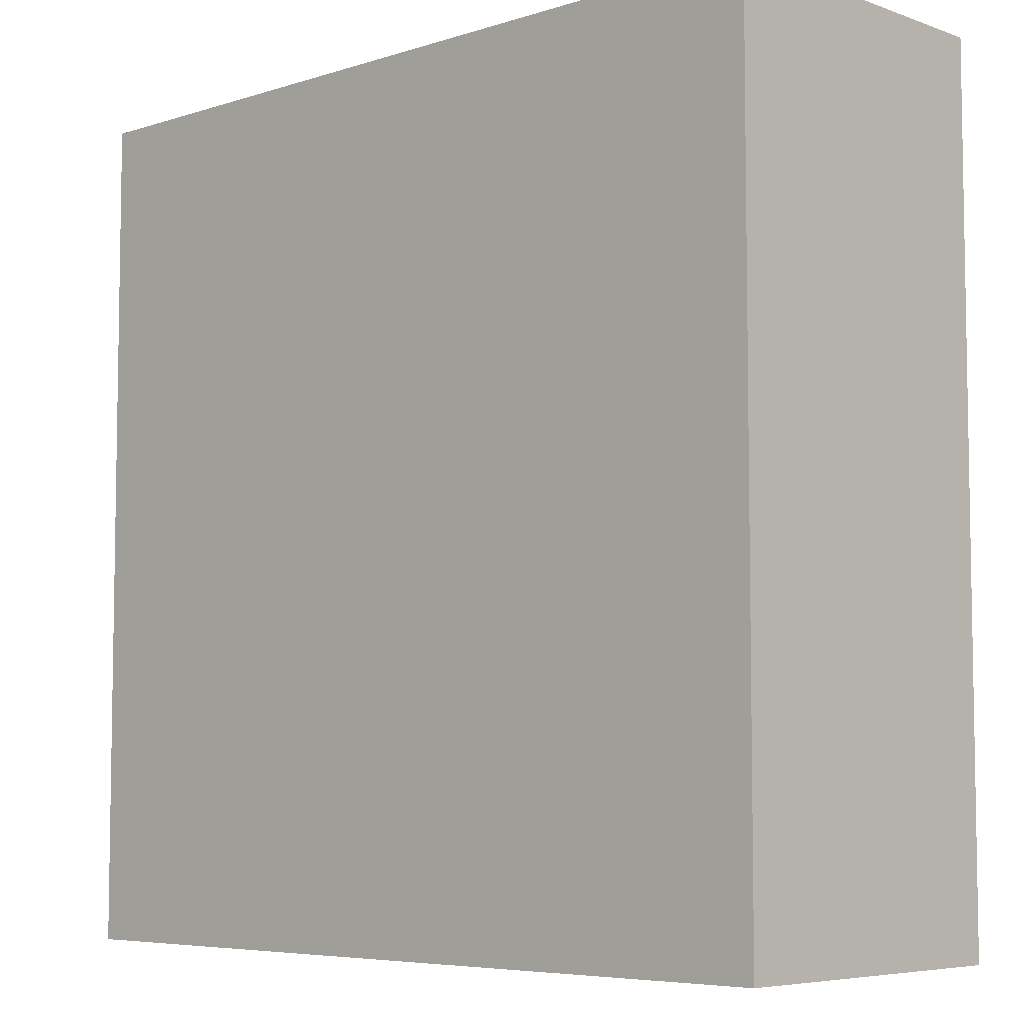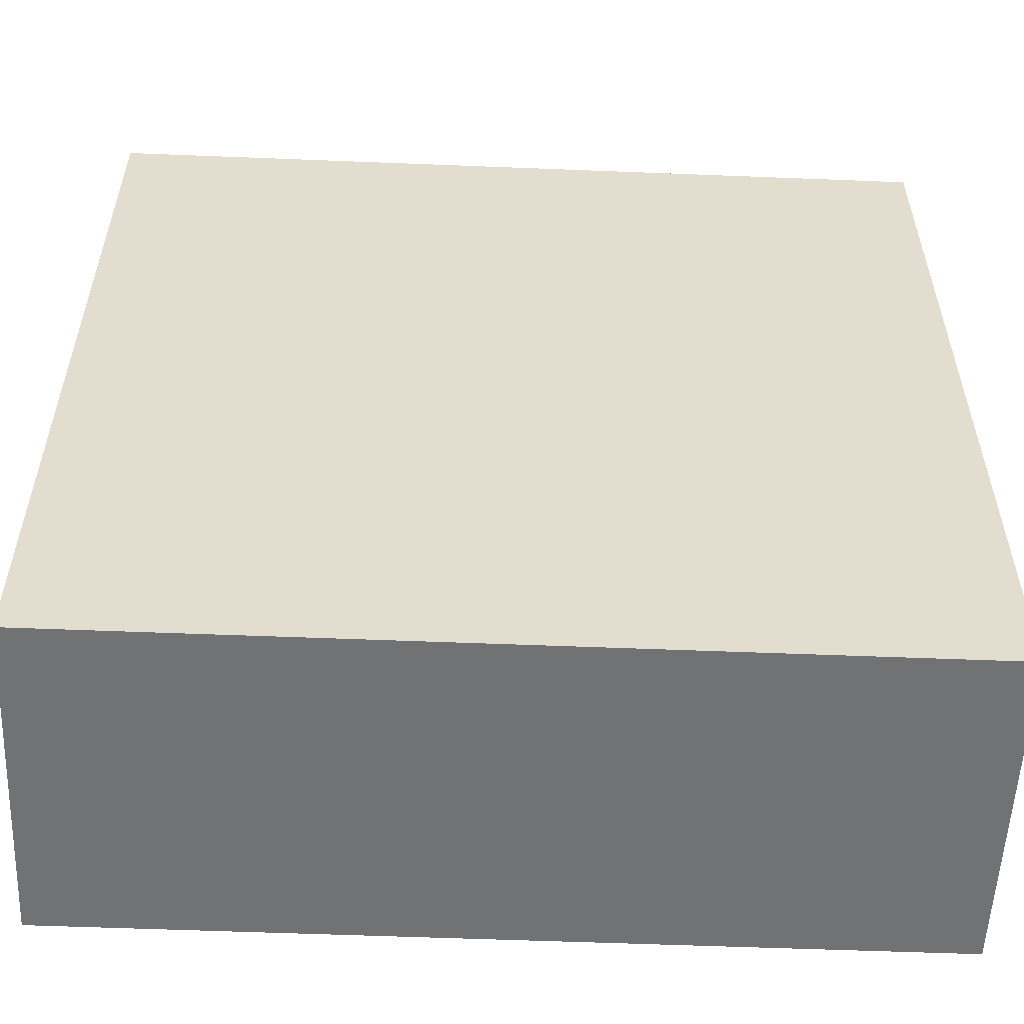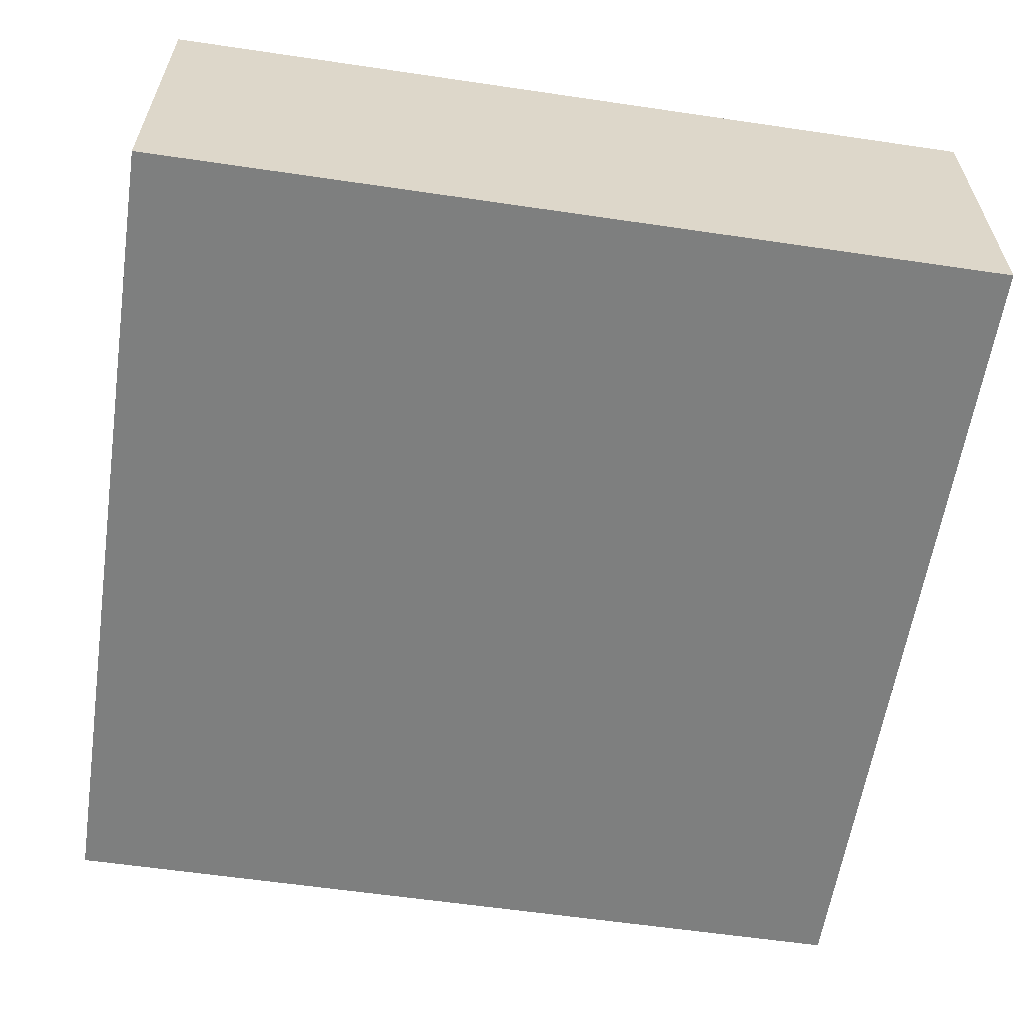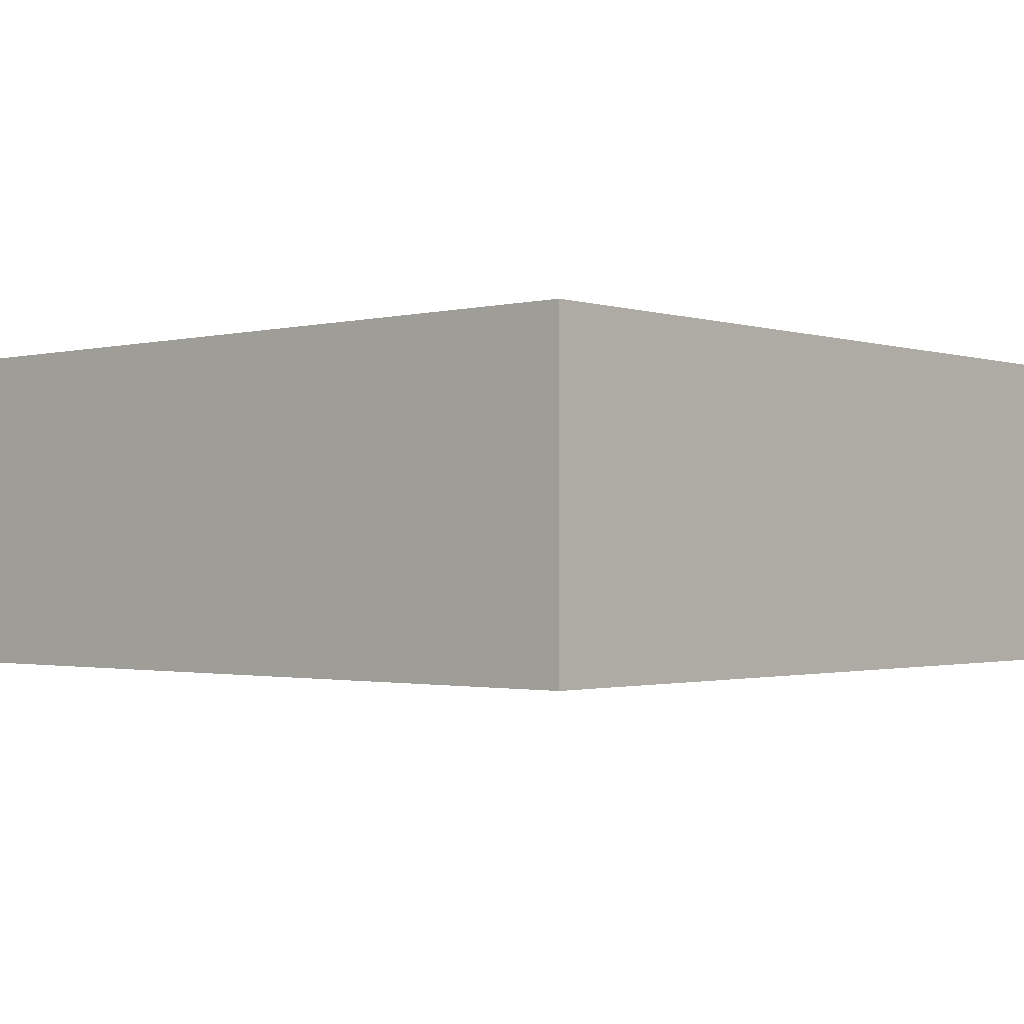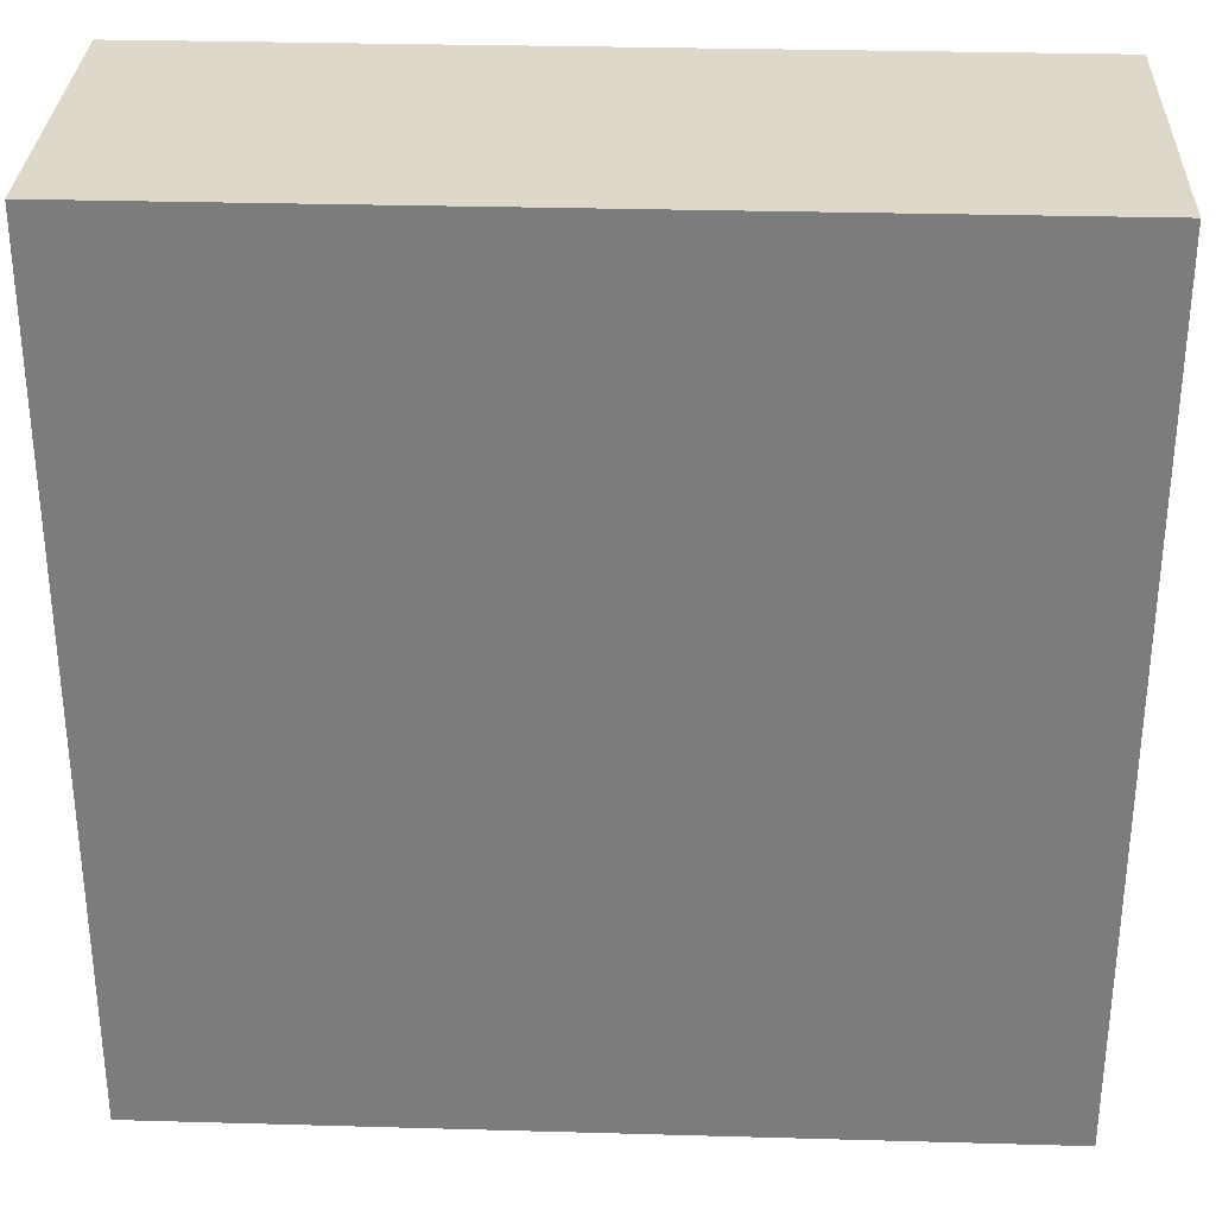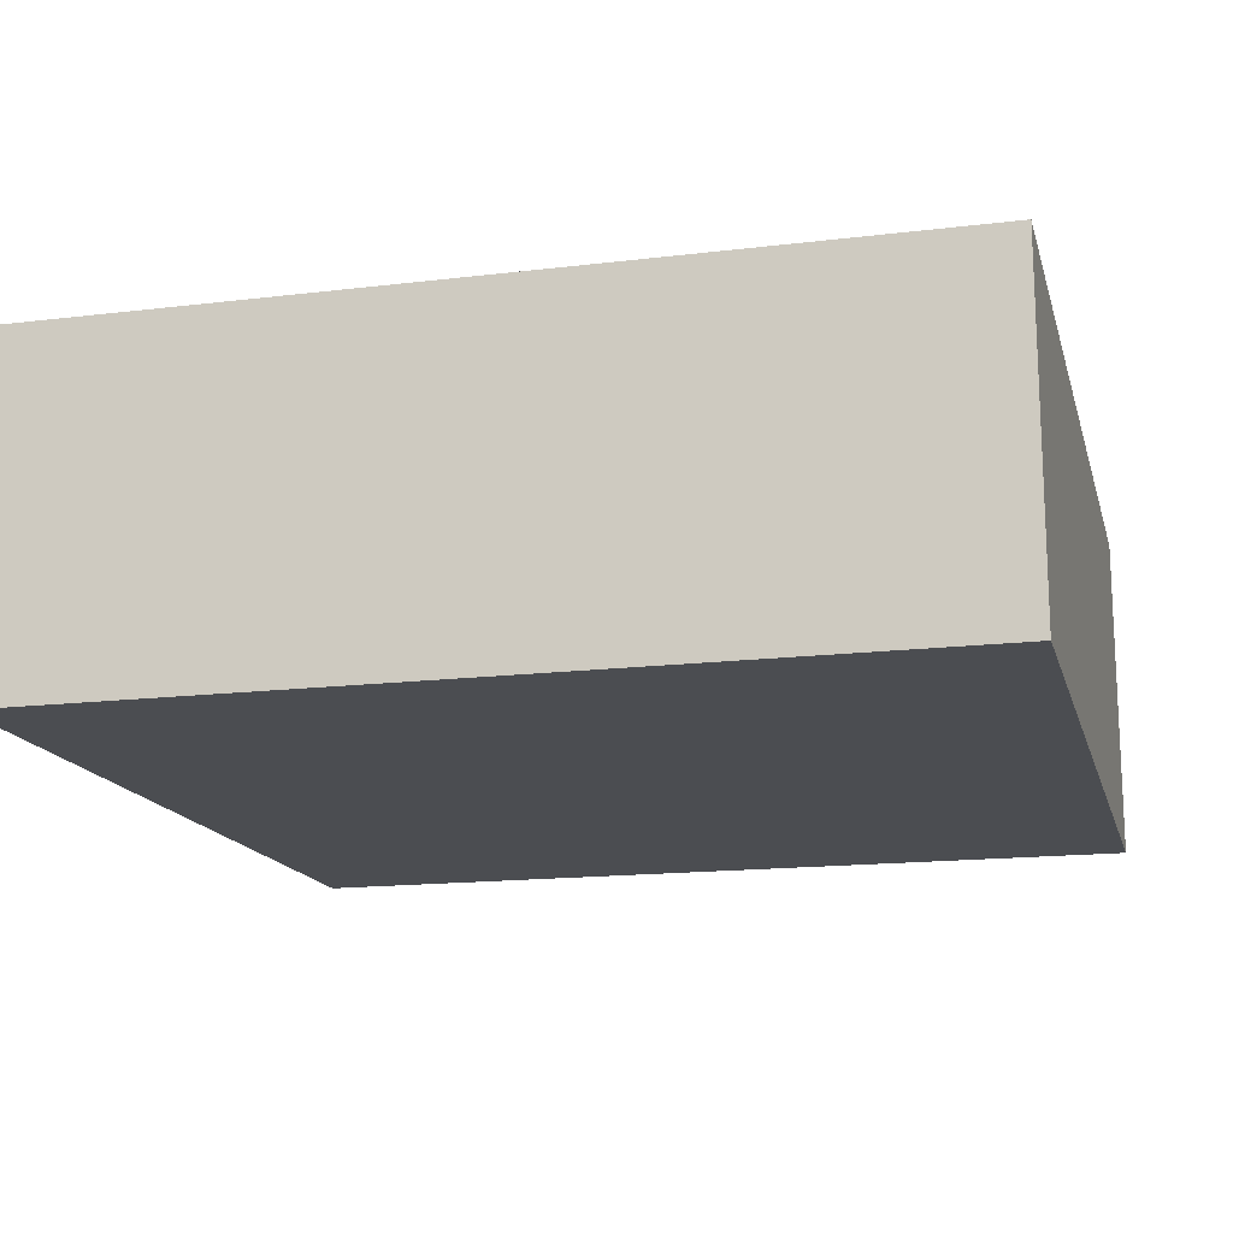
<metadata>
{"format":"obj","ext":"obj","renderer":"f3d","projection":"perspective","resolution":1024,"background":"white","views":[{"elev":-6.1,"azim":43.5,"up":"+Z"},{"elev":-55.6,"azim":177.6,"up":"+Z"},{"elev":-59.6,"azim":-8.6,"up":"+Y"},{"elev":-1.4,"azim":131.6,"up":"+Y"},{"elev":31.0,"azim":-177.7,"up":"+Z"},{"elev":-15.8,"azim":-75.8,"up":"+Y"}]}
</metadata>
<code>
g default
v -52 -126.2 -112
v -52 -126.2 69
v -231 -126.2 69
v -231 -126.2 -112
v -231 -56.93 69
v -52 -56.93 69
v -231 -56.93 -112
v -52 -56.93 -112
g Base_16:polySurface358_0
f 1 2 4
f 4 2 3
f 5 3 6
f 6 3 2
f 1 4 8
f 8 4 7
f 4 3 7
f 7 3 5
f 5 6 7
f 7 6 8
f 6 2 8
f 8 2 1

</code>
